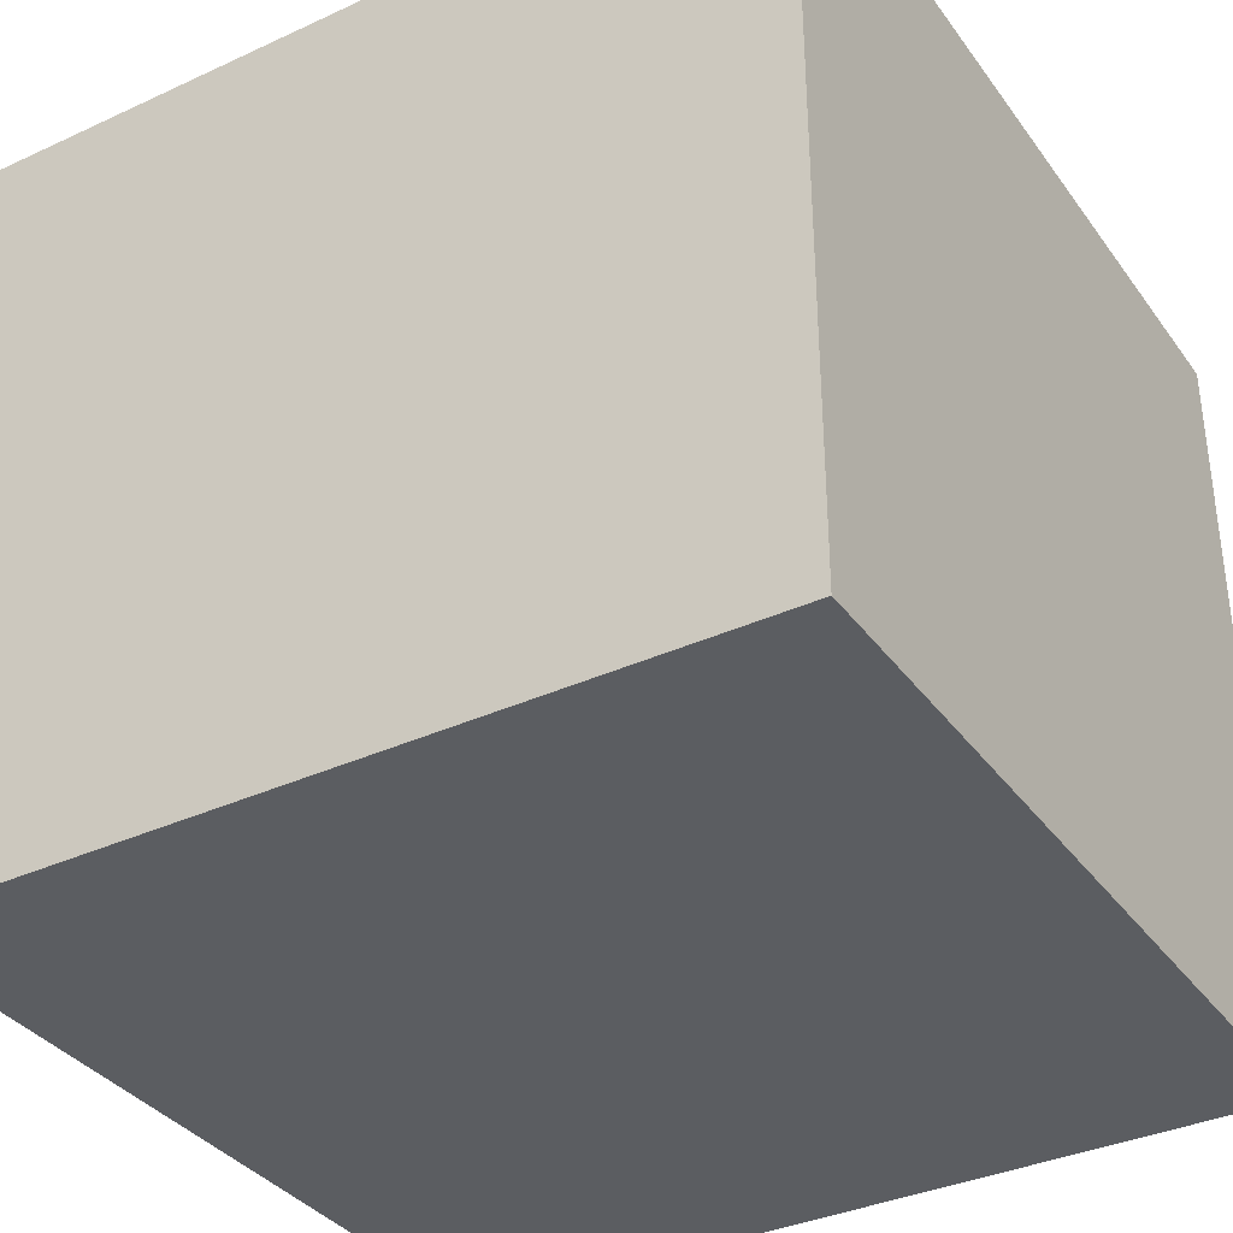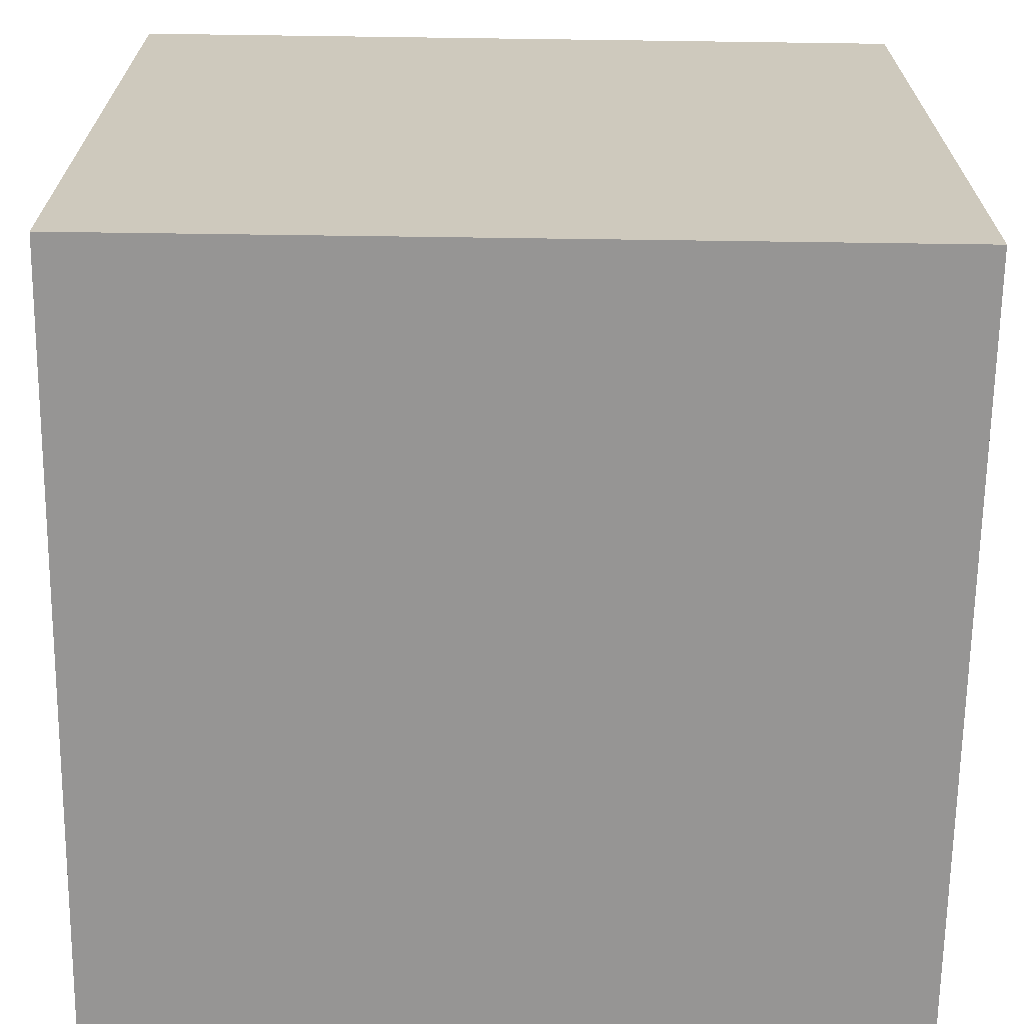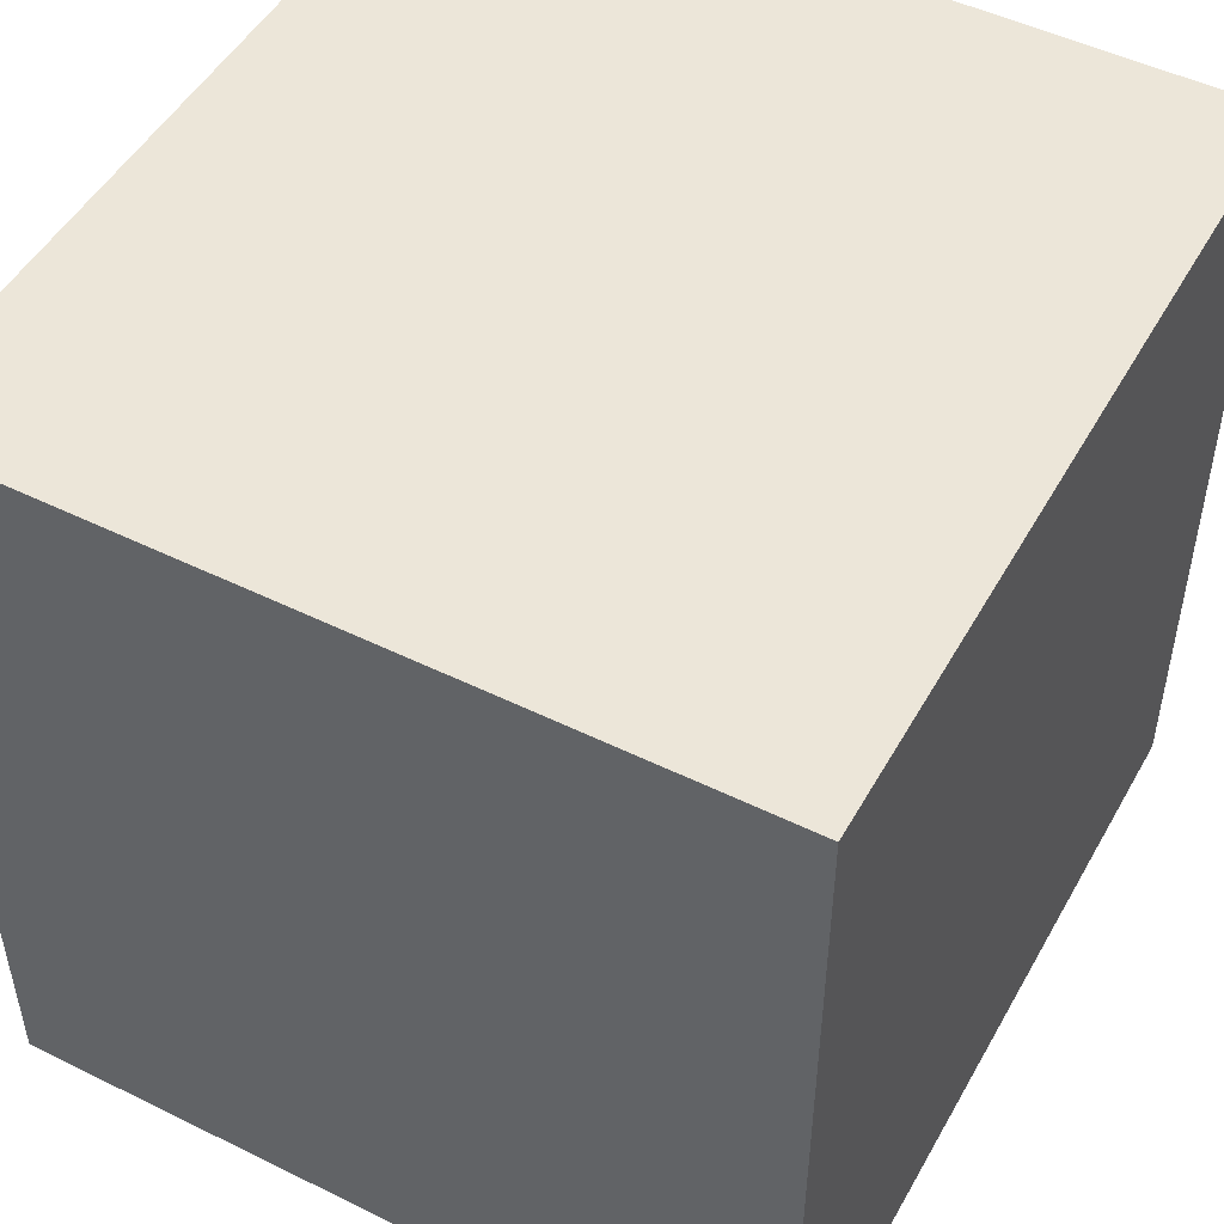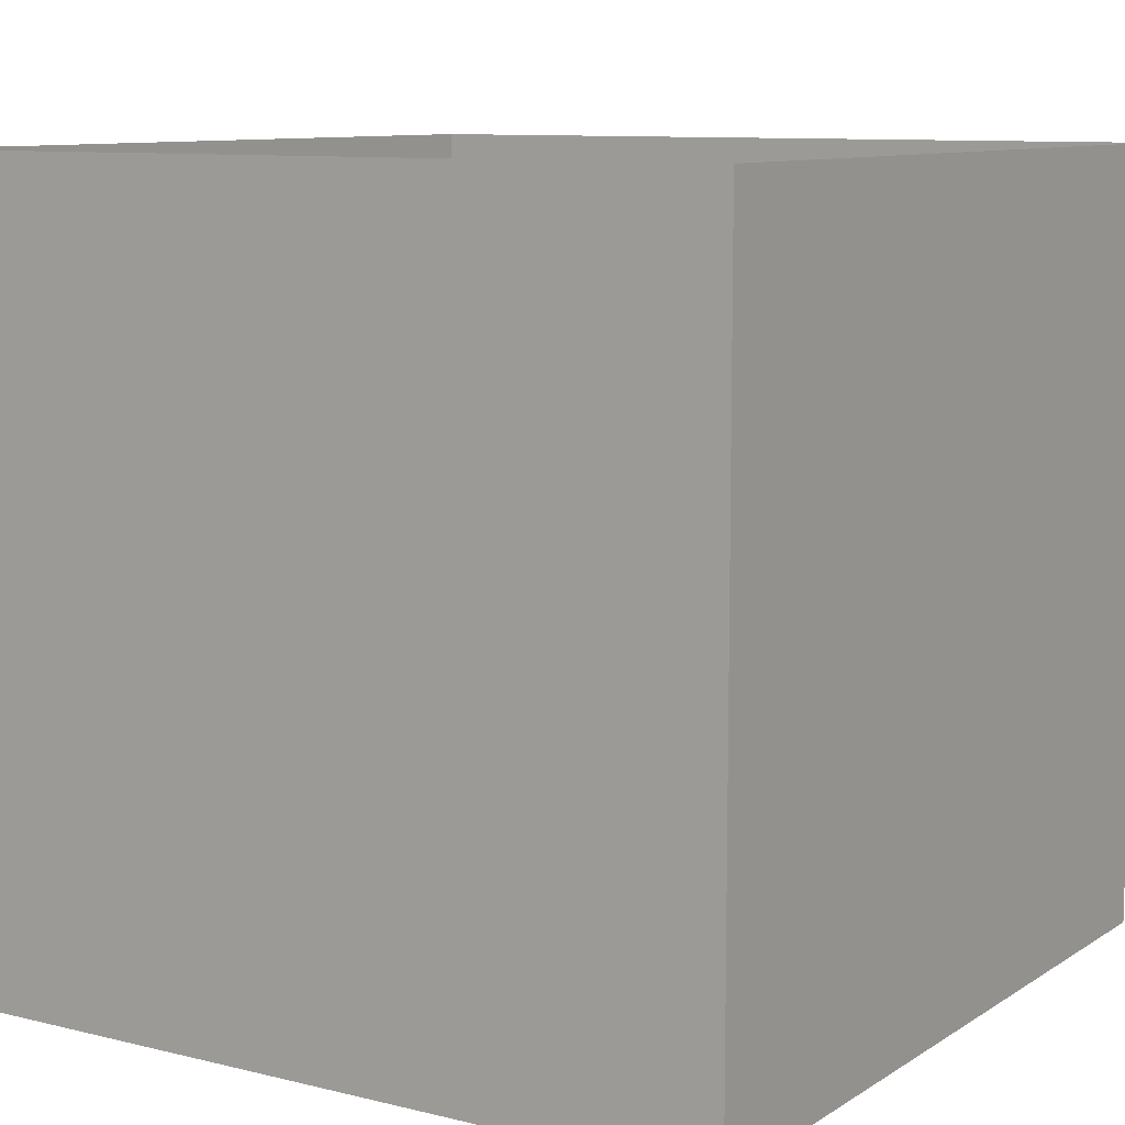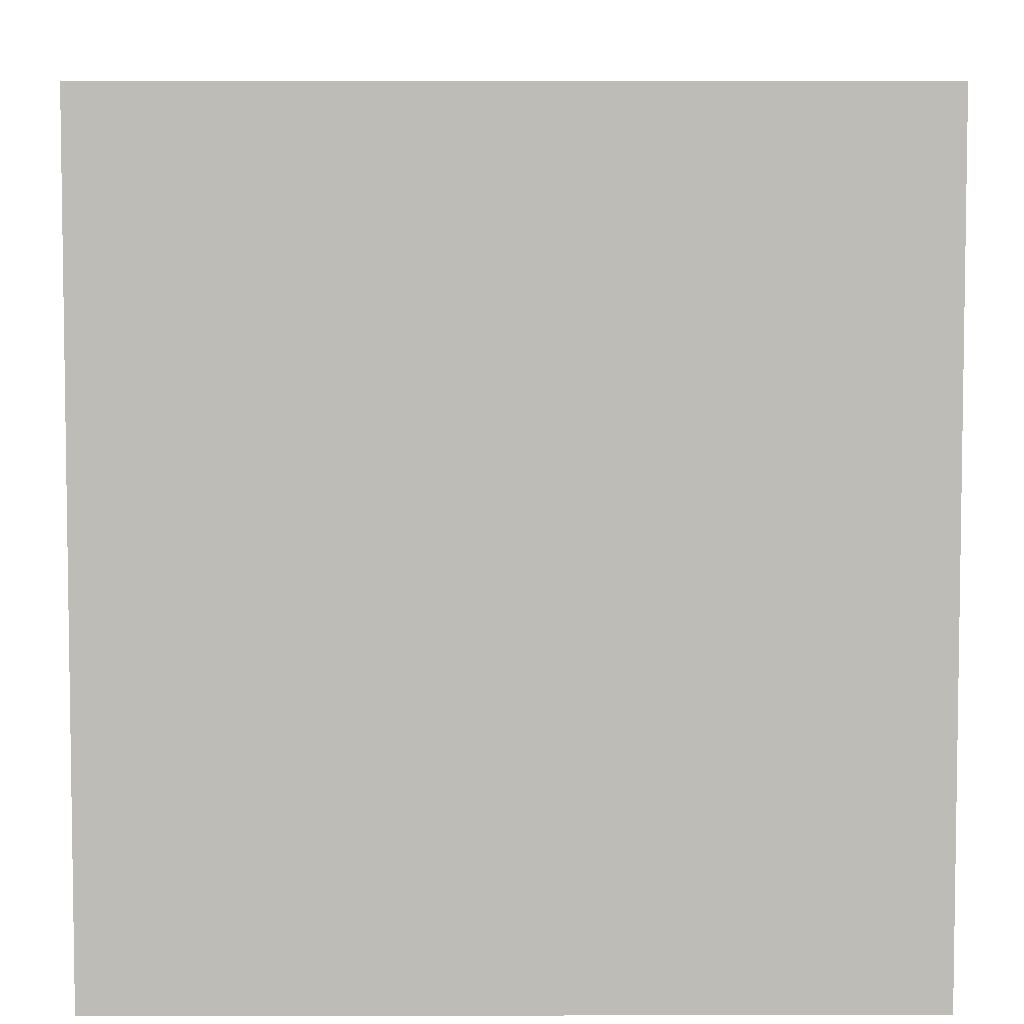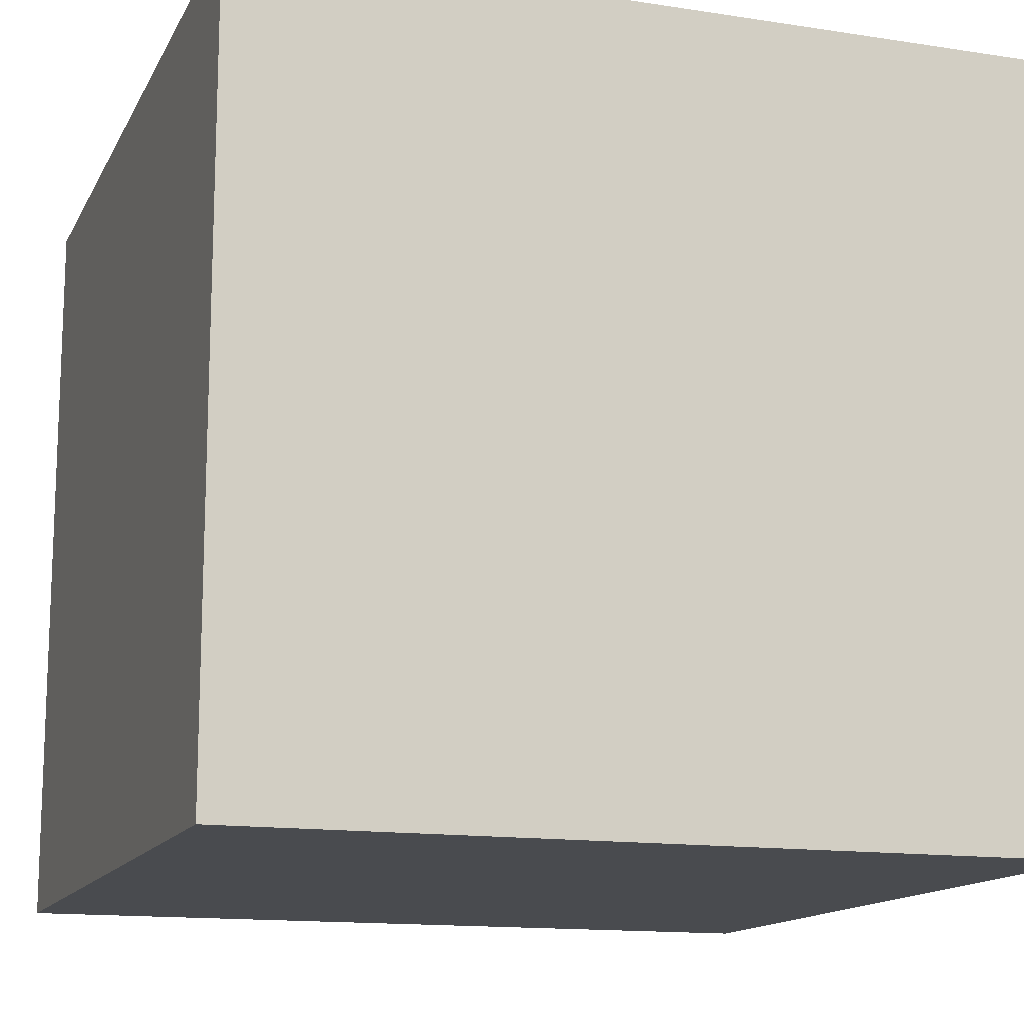
<metadata>
{"format":"obj","ext":"obj","renderer":"f3d","projection":"perspective","resolution":1024,"background":"white","views":[{"elev":-35.8,"azim":31.2,"up":"+Z"},{"elev":-67.5,"azim":-0.8,"up":"+Z"},{"elev":49.5,"azim":118.5,"up":"+Y"},{"elev":9.6,"azim":-57.4,"up":"+Z"},{"elev":5.4,"azim":-90.3,"up":"+Y"},{"elev":-14.0,"azim":71.1,"up":"+Z"}]}
</metadata>
<code>
v -1 -1 -1
v -1 1 -1
v 1 -1 -1
v 1 1 -1
v -1 1 0.9
v -1 -1 0.9
v 1 1 0.9
v 1 -1 0.9
f 5 2 1 6
f 8 3 4 7
f 1 2 4 3
f 7 4 2 5
f 6 1 3 8

</code>
